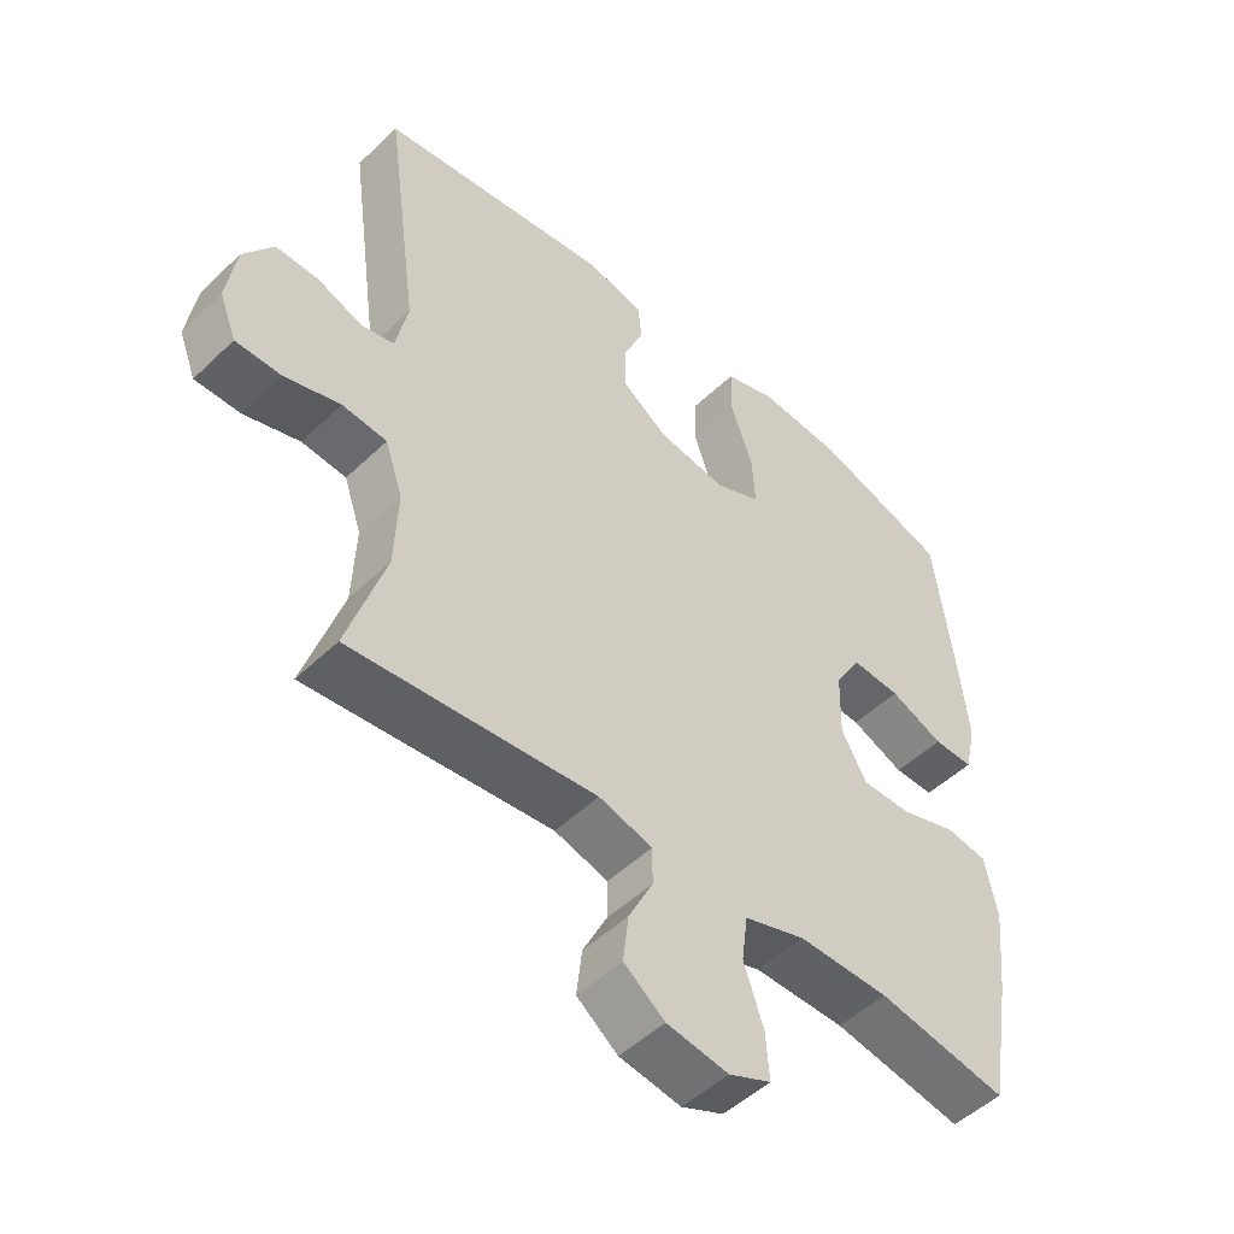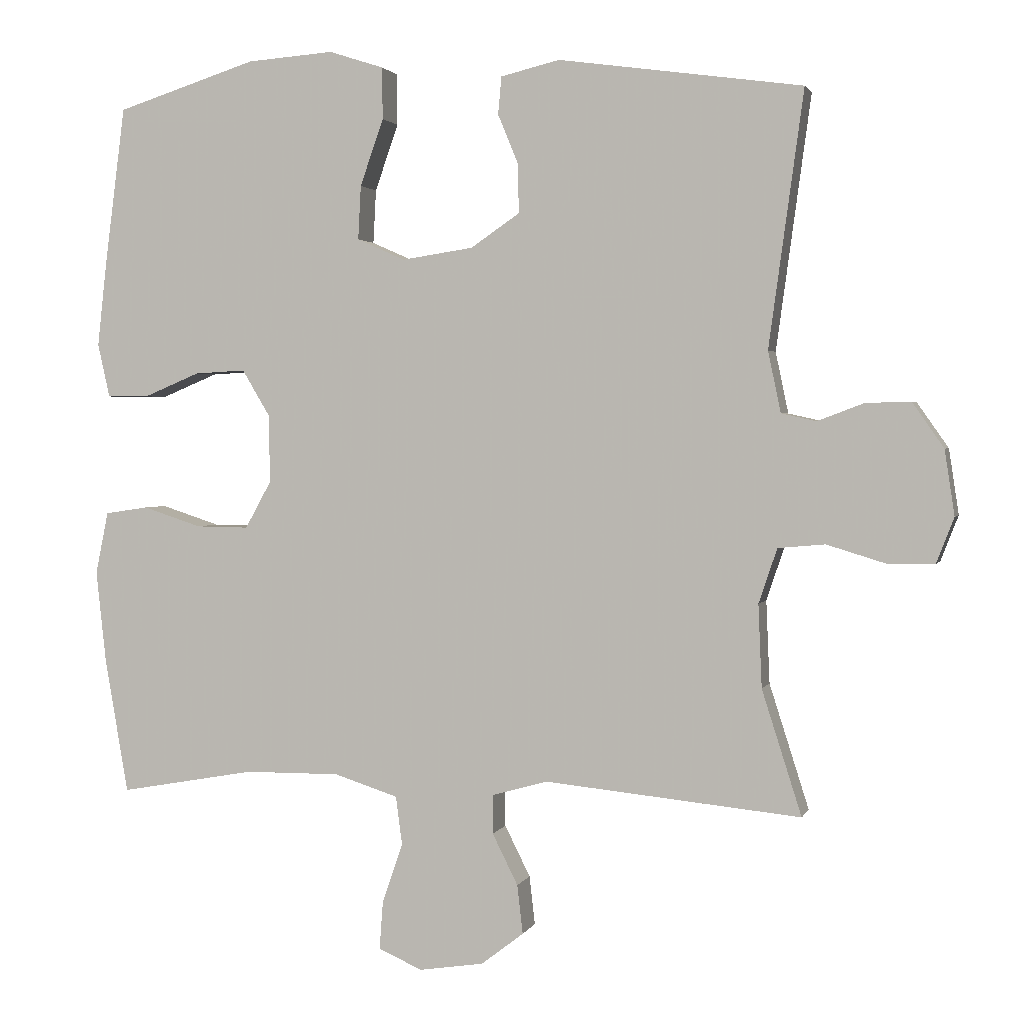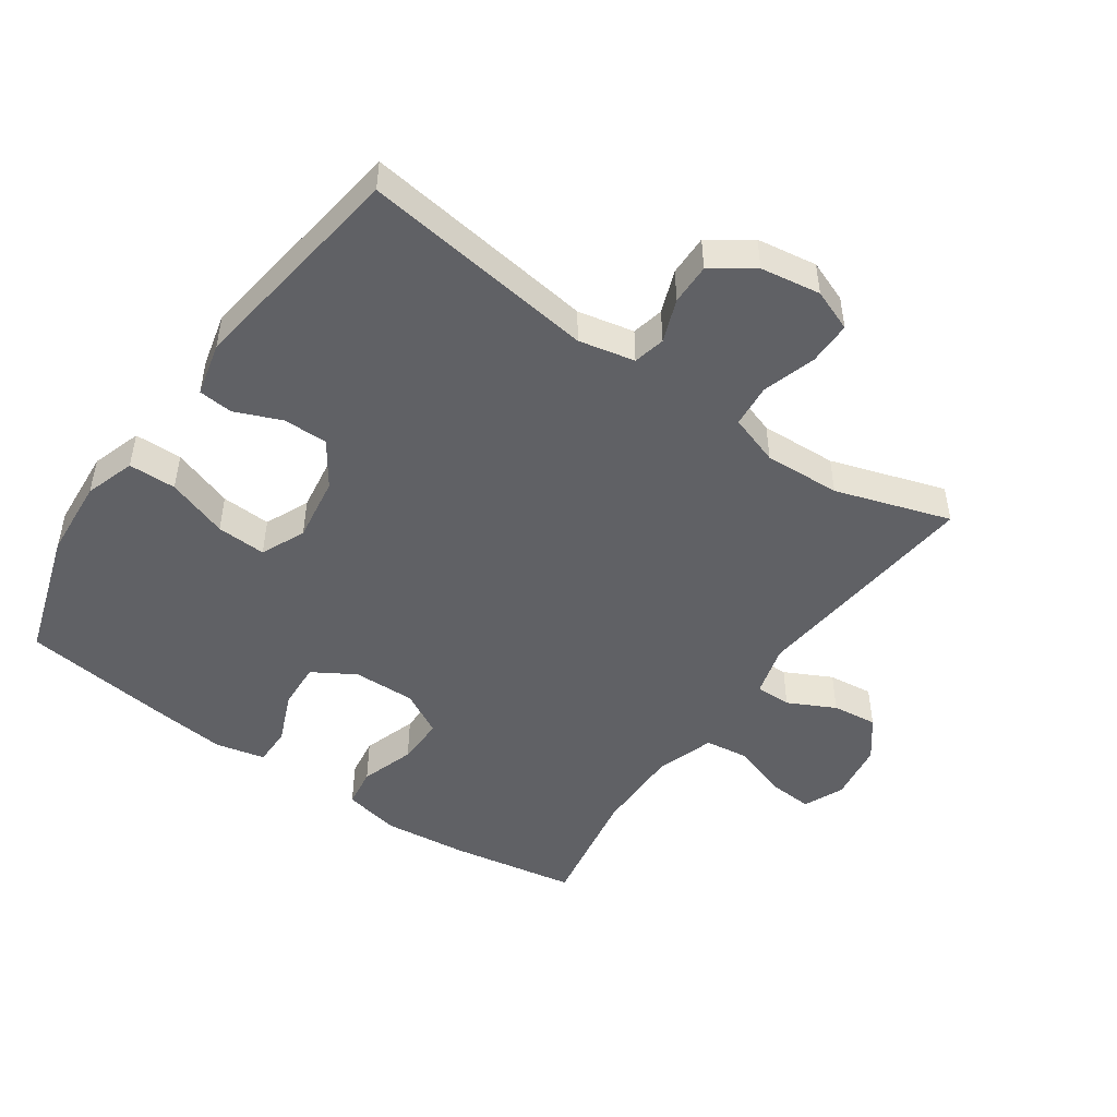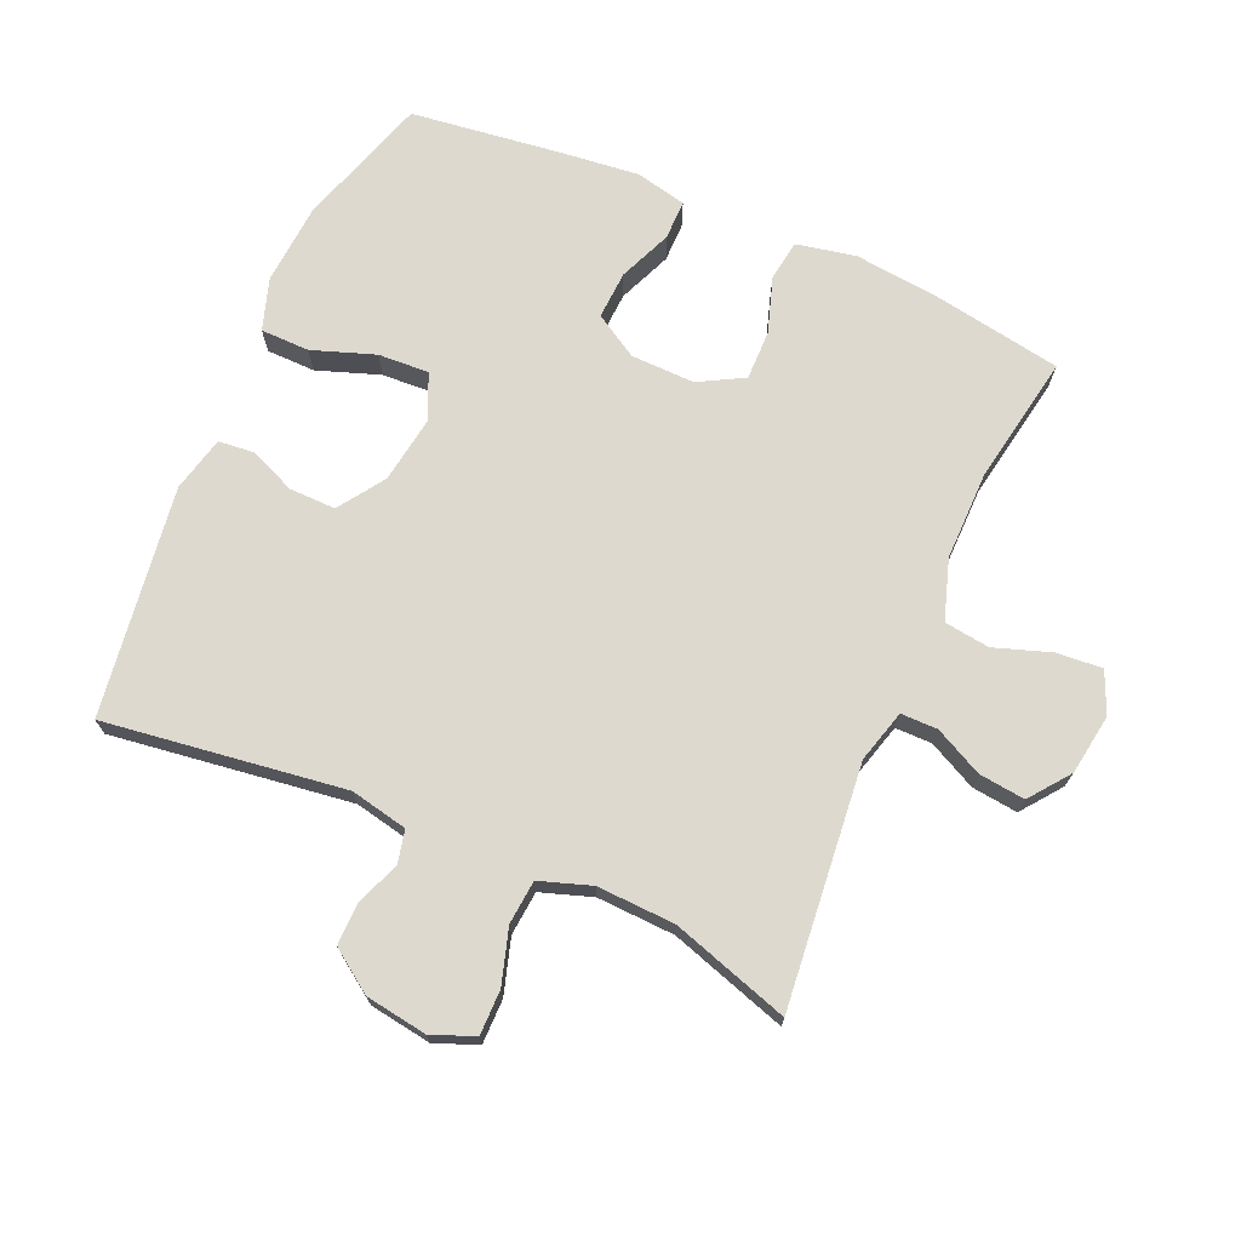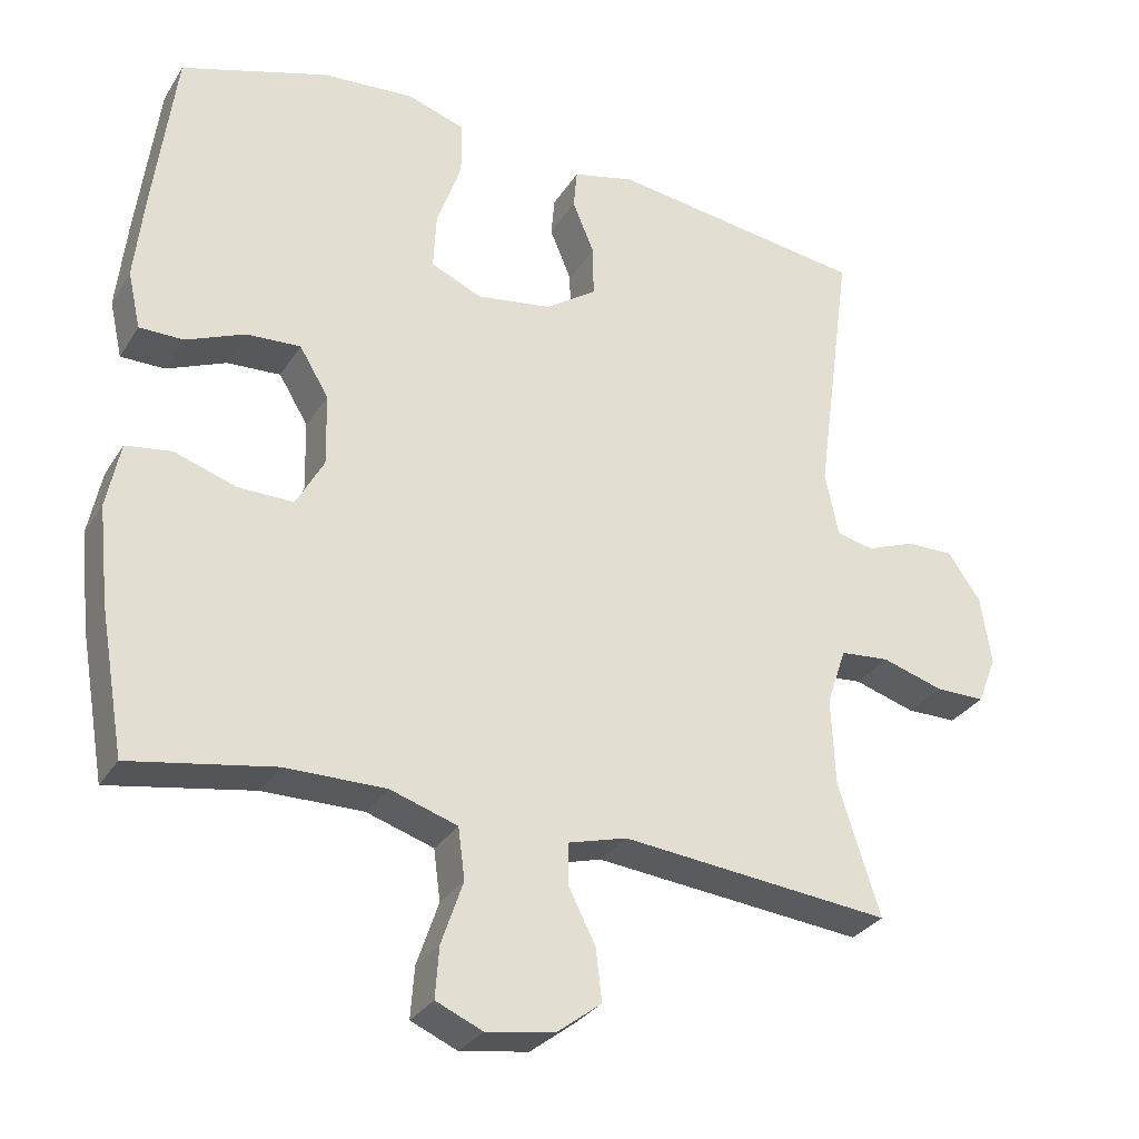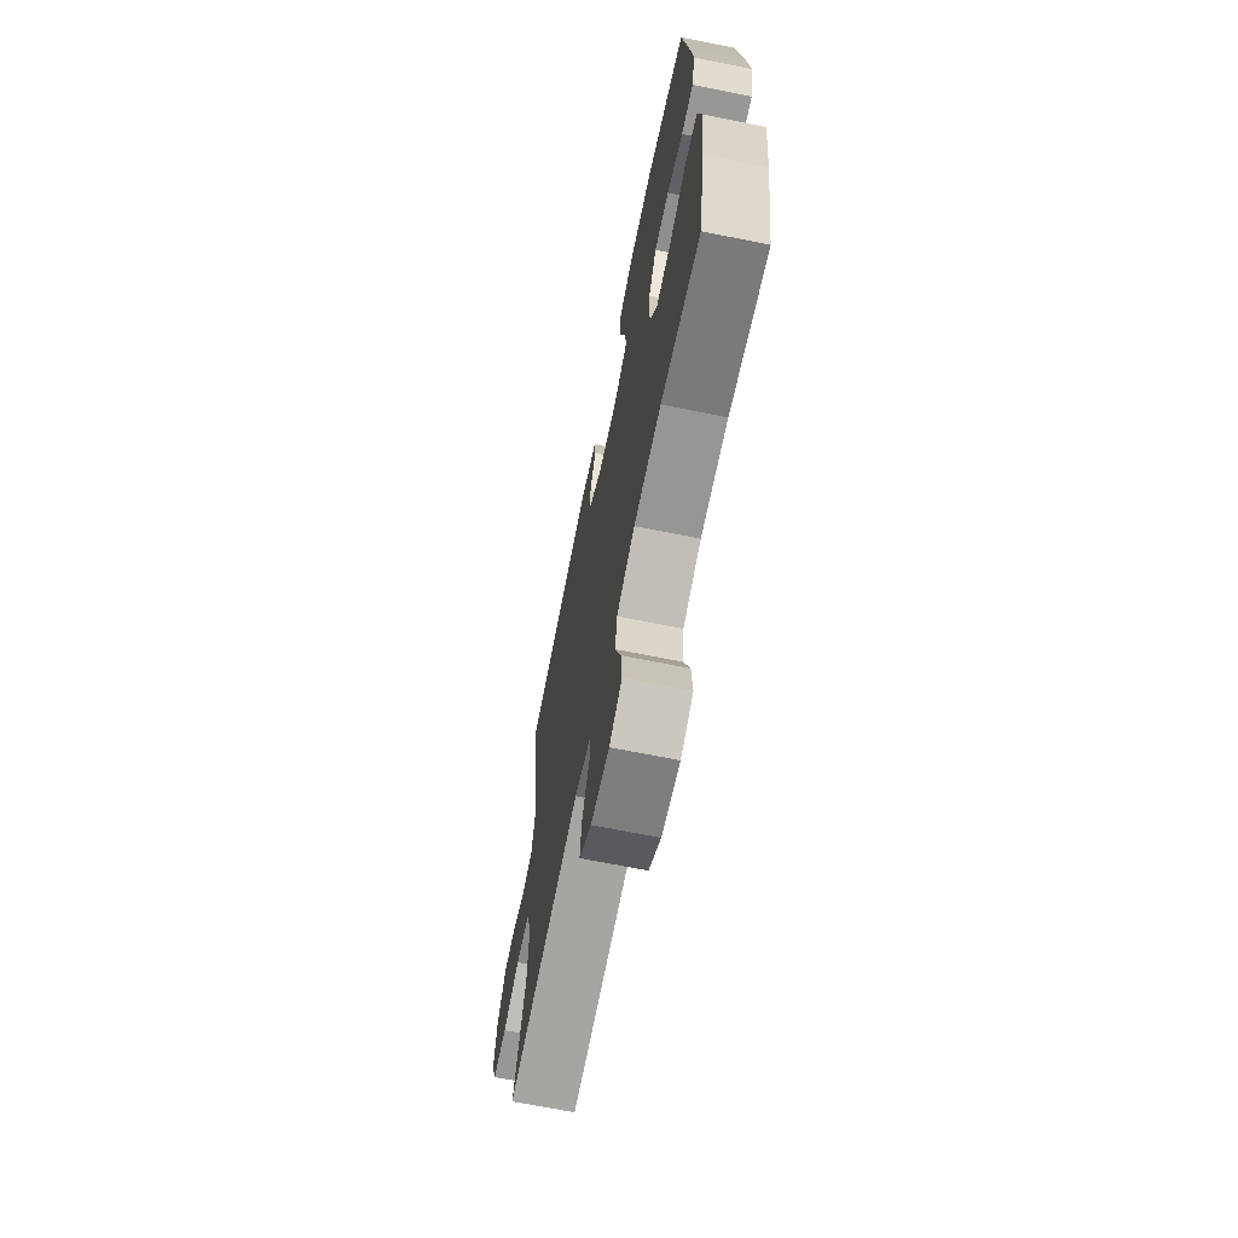
<metadata>
{"format":"obj","ext":"obj","renderer":"f3d","projection":"perspective","resolution":1024,"background":"white","views":[{"elev":-50.0,"azim":136.3,"up":"+Z"},{"elev":2.0,"azim":14.8,"up":"+Z"},{"elev":-48.5,"azim":55.2,"up":"+Y"},{"elev":71.6,"azim":113.6,"up":"+Y"},{"elev":-30.2,"azim":-26.5,"up":"+Z"},{"elev":-68.2,"azim":-101.4,"up":"+Z"}]}
</metadata>
<code>
v 0.5 0.07 -0.5
v 0.139 0.07 -0.464
v 0.06 0.07 -0.486
v 0.06 0.07 -0.541
v 0.096 0.07 -0.613
v 0.104 0.07 -0.682
v 0.044 0.07 -0.728
v -0.047 0.07 -0.742
v -0.109 0.07 -0.715
v -0.104 0.07 -0.647
v -0.075 0.07 -0.562
v -0.084 0.07 -0.494
v -0.174 0.07 -0.465
v -0.308 0.07 -0.466
v -0.5 0.07 -0.5
v -0.533 0.07 -0.309
v -0.547 0.07 -0.179
v -0.529 0.07 -0.091
v -0.468 0.07 -0.082
v -0.385 0.07 -0.109
v -0.311 0.07 -0.11
v -0.274 0.07 -0.043
v -0.276 0.07 0.053
v -0.315 0.07 0.118
v -0.387 0.07 0.114
v -0.466 0.07 0.081
v -0.525 0.07 0.081
v -0.542 0.07 0.157
v -0.529 0.07 0.275
v -0.5 0.07 0.5
v -0.302 0.07 0.563
v -0.18 0.07 0.572
v -0.103 0.07 0.547
v -0.102 0.07 0.474
v -0.135 0.07 0.38
v -0.139 0.07 0.304
v -0.071 0.07 0.274
v 0.029 0.07 0.289
v 0.098 0.07 0.336
v 0.097 0.07 0.405
v 0.068 0.07 0.475
v 0.073 0.07 0.528
v 0.156 0.07 0.548
v 0.5 0.07 0.5
v 0.451 0.07 0.141
v 0.469 0.07 0.055
v 0.518 0.07 0.044
v 0.584 0.07 0.069
v 0.647 0.07 0.07
v 0.691 0.07 0.007
v 0.705 0.07 -0.085
v 0.68 0.07 -0.149
v 0.613 0.07 -0.149
v 0.531 0.07 -0.124
v 0.465 0.07 -0.13
v 0.439 0.07 -0.207
v 0.444 0.07 -0.324
v 0.5 0 -0.5
v 0.139 0 -0.464
v 0.06 0 -0.486
v 0.06 0 -0.541
v 0.096 0 -0.613
v 0.104 0 -0.682
v 0.044 0 -0.728
v -0.047 0 -0.742
v -0.109 0 -0.715
v -0.104 0 -0.647
v -0.075 0 -0.562
v -0.084 0 -0.494
v -0.174 0 -0.465
v -0.308 0 -0.466
v -0.5 0 -0.5
v -0.533 0 -0.309
v -0.547 0 -0.179
v -0.529 0 -0.091
v -0.468 0 -0.082
v -0.385 0 -0.109
v -0.311 0 -0.11
v -0.274 0 -0.043
v -0.276 0 0.053
v -0.315 0 0.118
v -0.387 0 0.114
v -0.466 0 0.081
v -0.525 0 0.081
v -0.542 0 0.157
v -0.529 0 0.275
v -0.5 0 0.5
v -0.302 0 0.563
v -0.18 0 0.572
v -0.103 0 0.547
v -0.102 0 0.474
v -0.135 0 0.38
v -0.139 0 0.304
v -0.071 0 0.274
v 0.029 0 0.289
v 0.098 0 0.336
v 0.097 0 0.405
v 0.068 0 0.475
v 0.073 0 0.528
v 0.156 0 0.548
v 0.5 0 0.5
v 0.451 0 0.141
v 0.469 0 0.055
v 0.518 0 0.044
v 0.584 0 0.069
v 0.647 0 0.07
v 0.691 0 0.007
v 0.705 0 -0.085
v 0.68 0 -0.149
v 0.613 0 -0.149
v 0.531 0 -0.124
v 0.465 0 -0.13
v 0.439 0 -0.207
v 0.444 0 -0.324
f 51 52 53 54
f 51 54 55
f 50 51 55
f 47 48 49 50
f 47 50 55
f 46 47 55 56
f 42 43 44 45
f 40 41 42 45
f 39 40 45 46
f 38 39 46 56
f 32 33 34 35
f 32 35 36
f 31 32 36
f 30 31 36
f 29 30 36
f 28 29 36 37
f 25 26 27 28
f 24 25 28 37
f 17 18 19 20
f 17 20 21
f 14 15 16 17
f 13 14 17 21
f 12 13 21 22
f 8 9 10 11
f 8 11 12
f 7 8 12
f 4 5 6 7
f 3 4 7 12
f 2 3 12 22
f 57 1 2 22
f 23 24 37 38
f 38 56 57
f 22 23 38 57
f 111 110 109 108
f 112 111 108
f 112 108 107
f 107 106 105 104
f 112 107 104
f 113 112 104 103
f 102 101 100 99
f 102 99 98 97
f 103 102 97 96
f 113 103 96 95
f 92 91 90 89
f 93 92 89
f 93 89 88
f 93 88 87
f 93 87 86
f 94 93 86 85
f 85 84 83 82
f 94 85 82 81
f 77 76 75 74
f 78 77 74
f 74 73 72 71
f 78 74 71 70
f 79 78 70 69
f 68 67 66 65
f 69 68 65
f 69 65 64
f 64 63 62 61
f 69 64 61 60
f 79 69 60 59
f 79 59 58 114
f 95 94 81 80
f 114 113 95
f 114 95 80 79
f 1 58 59 2
f 2 59 60 3
f 3 60 61 4
f 4 61 62 5
f 5 62 63 6
f 6 63 64 7
f 7 64 65 8
f 8 65 66 9
f 9 66 67 10
f 10 67 68 11
f 11 68 69 12
f 12 69 70 13
f 13 70 71 14
f 14 71 72 15
f 15 72 73 16
f 16 73 74 17
f 17 74 75 18
f 18 75 76 19
f 19 76 77 20
f 20 77 78 21
f 21 78 79 22
f 22 79 80 23
f 23 80 81 24
f 24 81 82 25
f 25 82 83 26
f 26 83 84 27
f 27 84 85 28
f 28 85 86 29
f 29 86 87 30
f 30 87 88 31
f 31 88 89 32
f 32 89 90 33
f 33 90 91 34
f 34 91 92 35
f 35 92 93 36
f 36 93 94 37
f 37 94 95 38
f 38 95 96 39
f 39 96 97 40
f 40 97 98 41
f 41 98 99 42
f 42 99 100 43
f 43 100 101 44
f 44 101 102 45
f 45 102 103 46
f 46 103 104 47
f 47 104 105 48
f 48 105 106 49
f 49 106 107 50
f 50 107 108 51
f 51 108 109 52
f 52 109 110 53
f 53 110 111 54
f 54 111 112 55
f 55 112 113 56
f 56 113 114 57
f 57 114 58 1

</code>
